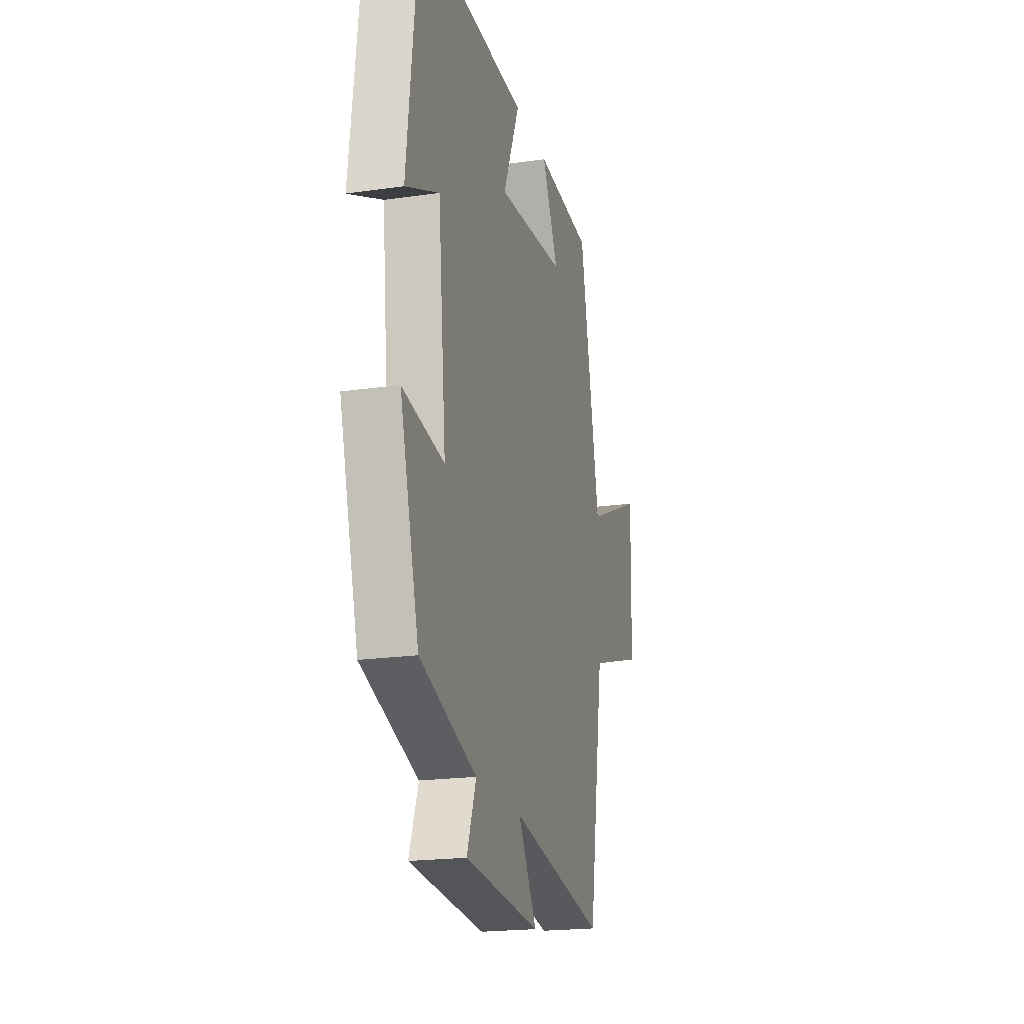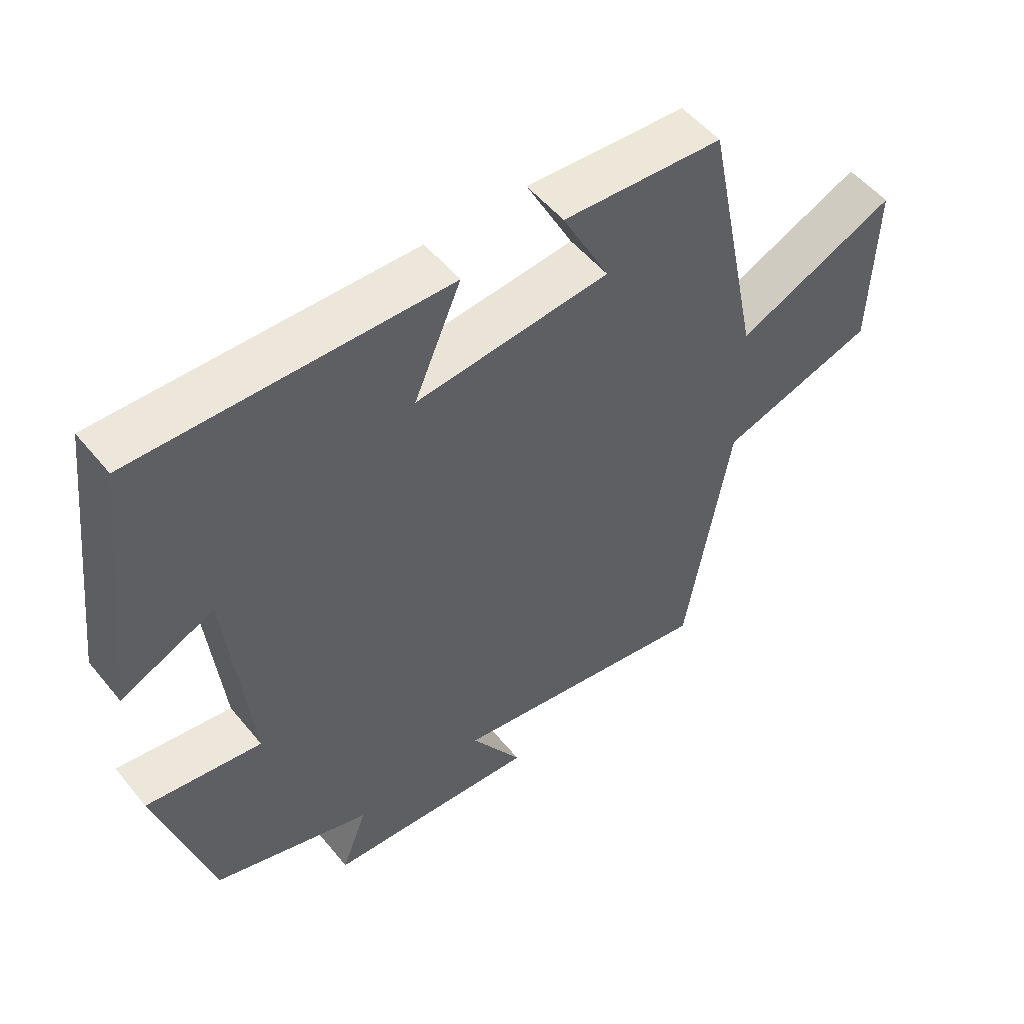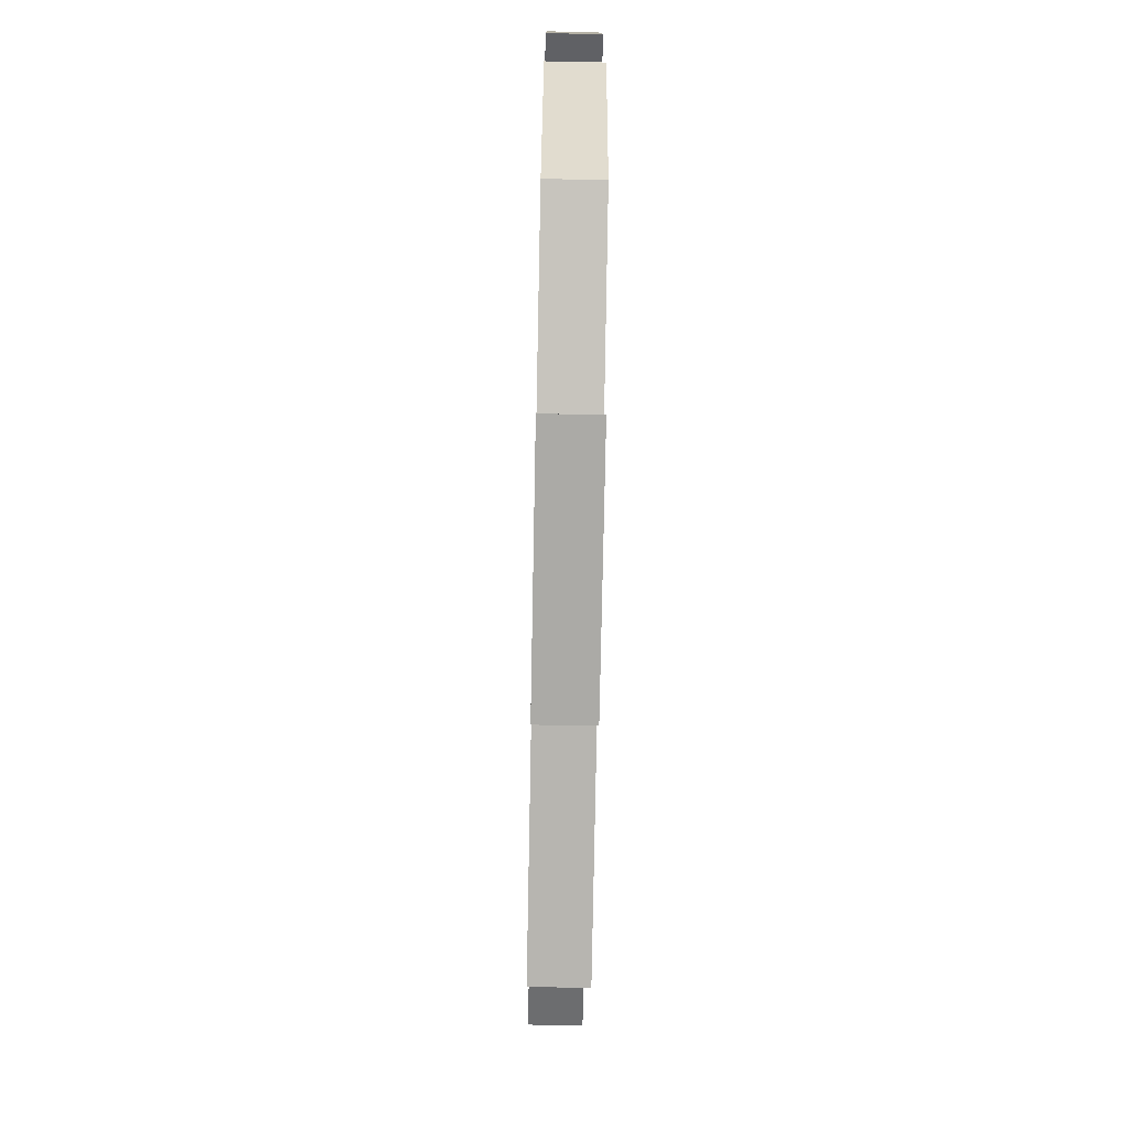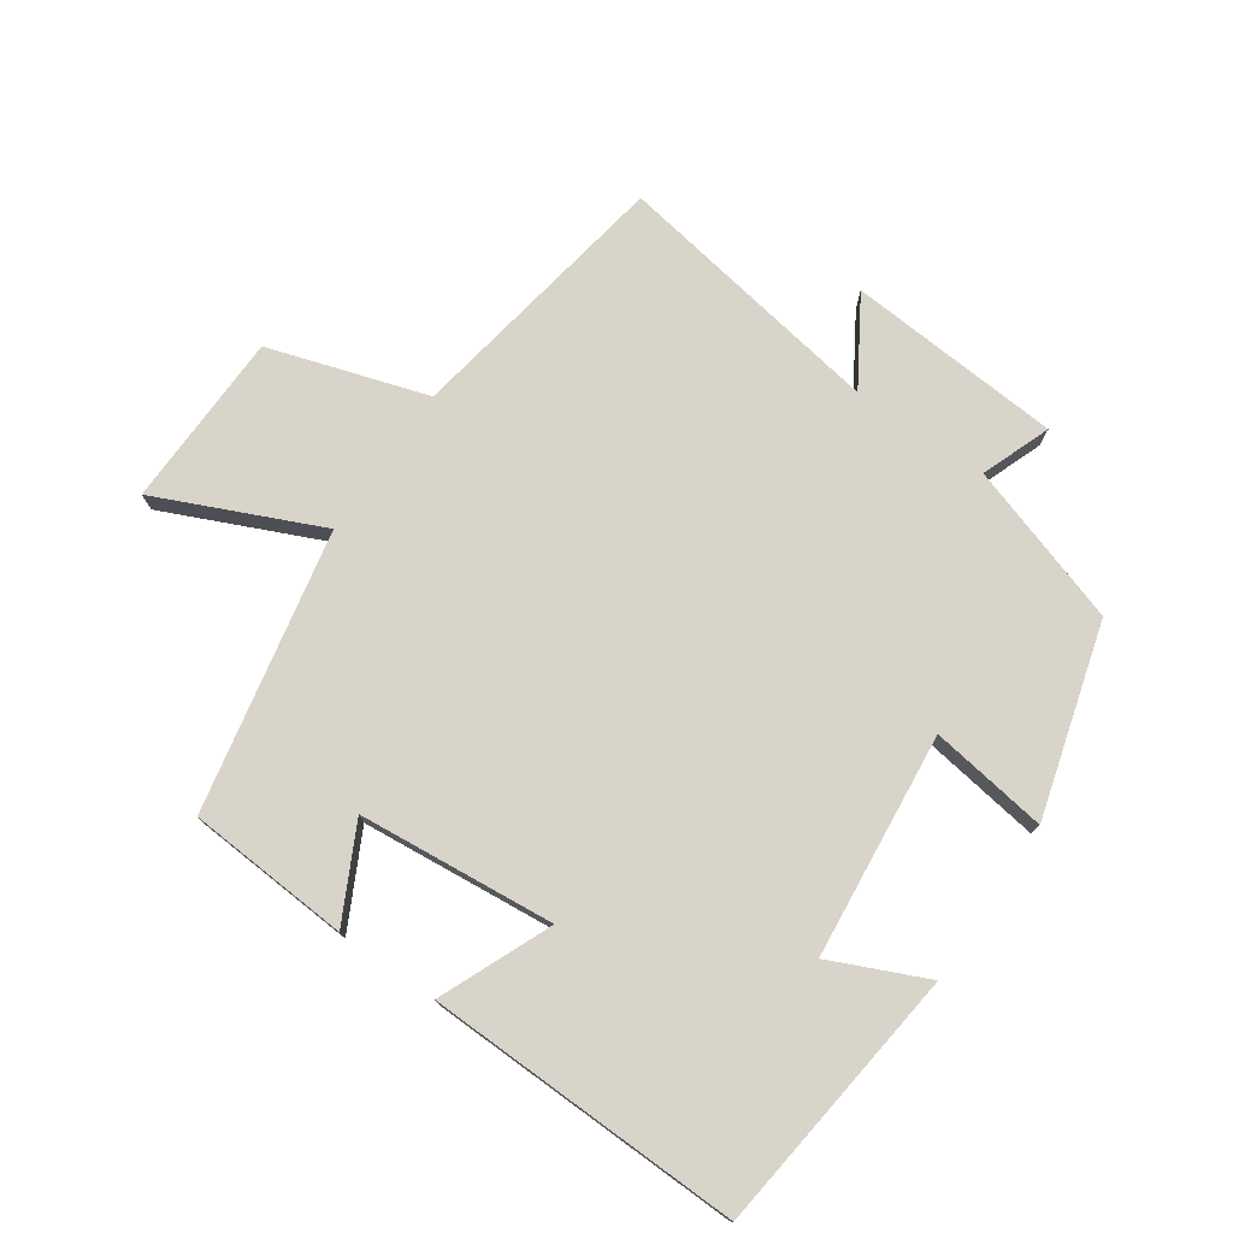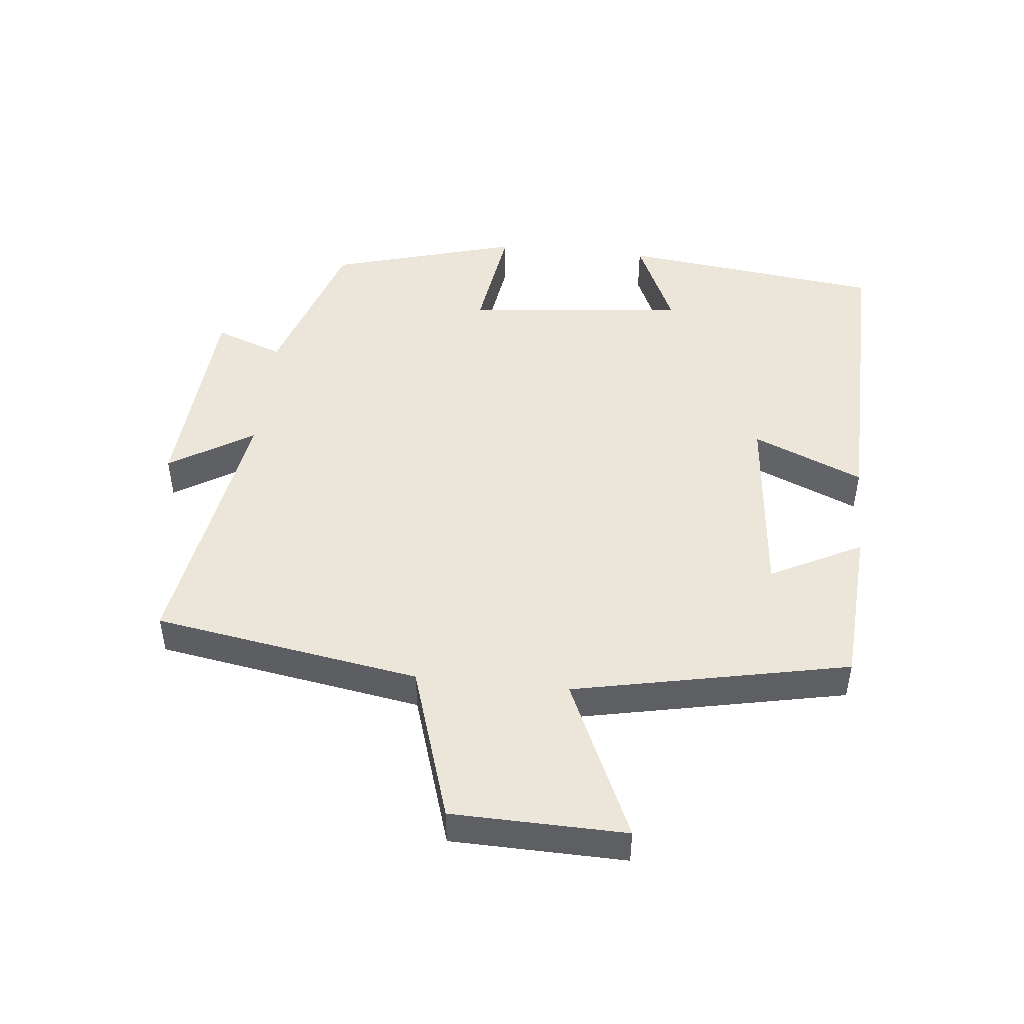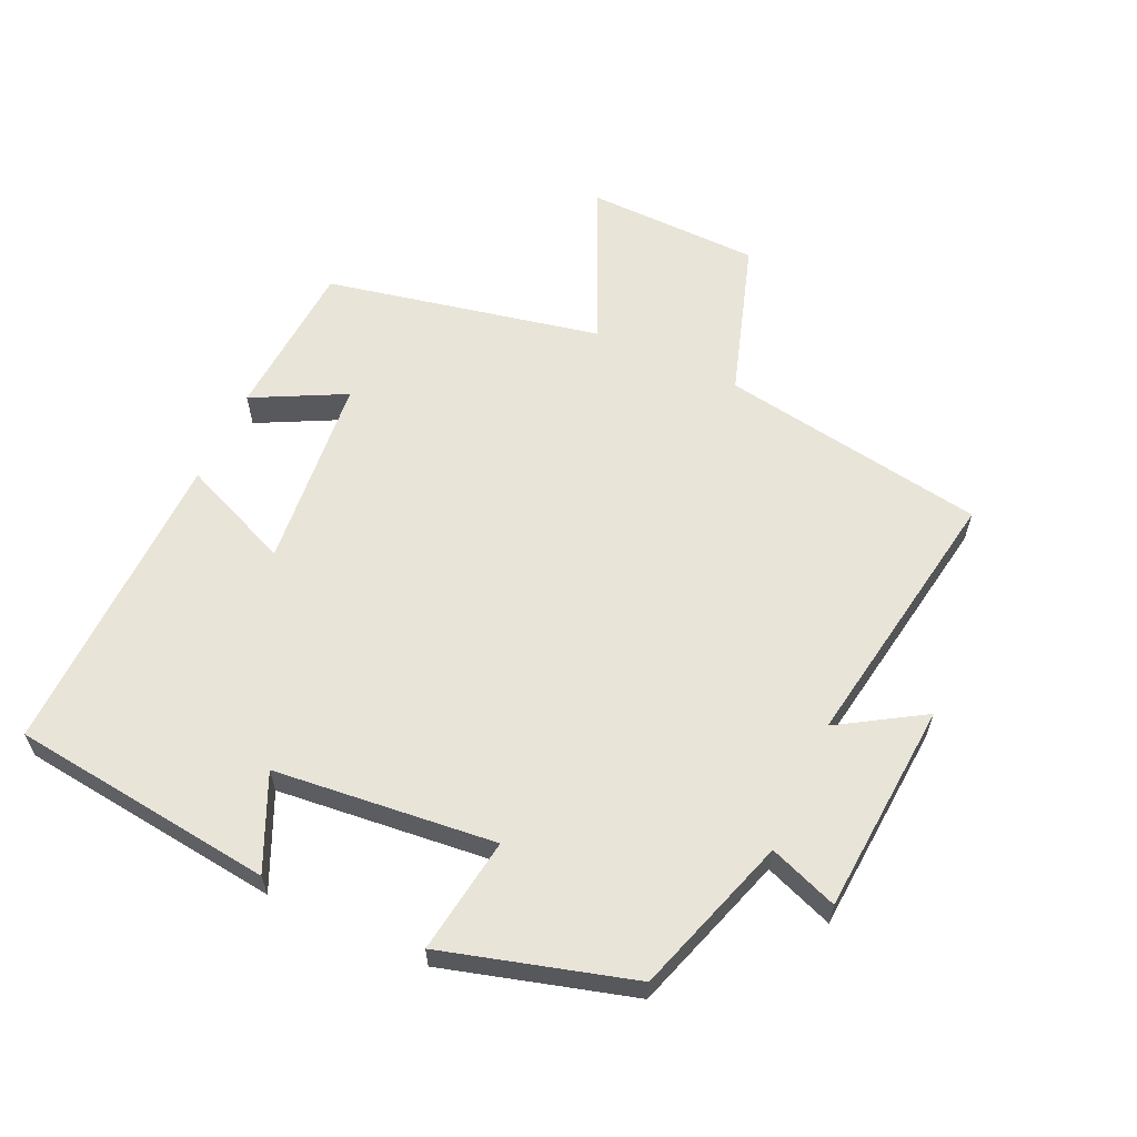
<metadata>
{"format":"obj","ext":"obj","renderer":"f3d","projection":"perspective","resolution":1024,"background":"white","views":[{"elev":-20.3,"azim":104.6,"up":"+Z"},{"elev":52.7,"azim":141.8,"up":"+Z"},{"elev":-71.5,"azim":88.9,"up":"+Z"},{"elev":75.6,"azim":34.7,"up":"+Y"},{"elev":47.5,"azim":-84.1,"up":"+Y"},{"elev":60.5,"azim":114.6,"up":"+Y"}]}
</metadata>
<code>
v 0.452 0.07 0.511
v 0.5 0.07 0.111
v 0.358 0.07 0.175
v 0.324 0.07 -0.161
v 0.5 0.07 -0.135
v 0.419 0.07 -0.422
v 0.179 0.07 -0.5
v 0.218 0.07 -0.604
v -0.104 0.07 -0.628
v -0.025 0.07 -0.5
v -0.433 0.07 -0.568
v -0.5 0.07 -0.164
v -0.737 0.07 -0.089
v -0.743 0.07 0.175
v -0.5 0.07 0.066
v -0.414 0.07 0.484
v -0.171 0.07 0.5
v -0.242 0.07 0.361
v 0.052 0.07 0.333
v -0.019 0.07 0.5
v 0.452 0 0.511
v 0.5 0 0.111
v 0.358 0 0.175
v 0.324 0 -0.161
v 0.5 0 -0.135
v 0.419 0 -0.422
v 0.179 0 -0.5
v 0.218 0 -0.604
v -0.104 0 -0.628
v -0.025 0 -0.5
v -0.433 0 -0.568
v -0.5 0 -0.164
v -0.737 0 -0.089
v -0.743 0 0.175
v -0.5 0 0.066
v -0.414 0 0.484
v -0.171 0 0.5
v -0.242 0 0.361
v 0.052 0 0.333
v -0.019 0 0.5
f 19 20 1 2
f 15 16 17 18
f 15 18 19
f 12 13 14 15
f 10 11 12 15
f 10 15 19
f 7 8 9 10
f 4 5 6 7
f 3 4 7 10
f 19 2 3
f 3 10 19
f 22 21 40 39
f 38 37 36 35
f 39 38 35
f 35 34 33 32
f 35 32 31 30
f 39 35 30
f 30 29 28 27
f 27 26 25 24
f 30 27 24 23
f 23 22 39
f 39 30 23
f 1 21 22 2
f 2 22 23 3
f 3 23 24 4
f 4 24 25 5
f 5 25 26 6
f 6 26 27 7
f 7 27 28 8
f 8 28 29 9
f 9 29 30 10
f 10 30 31 11
f 11 31 32 12
f 12 32 33 13
f 13 33 34 14
f 14 34 35 15
f 15 35 36 16
f 16 36 37 17
f 17 37 38 18
f 18 38 39 19
f 19 39 40 20
f 20 40 21 1

</code>
